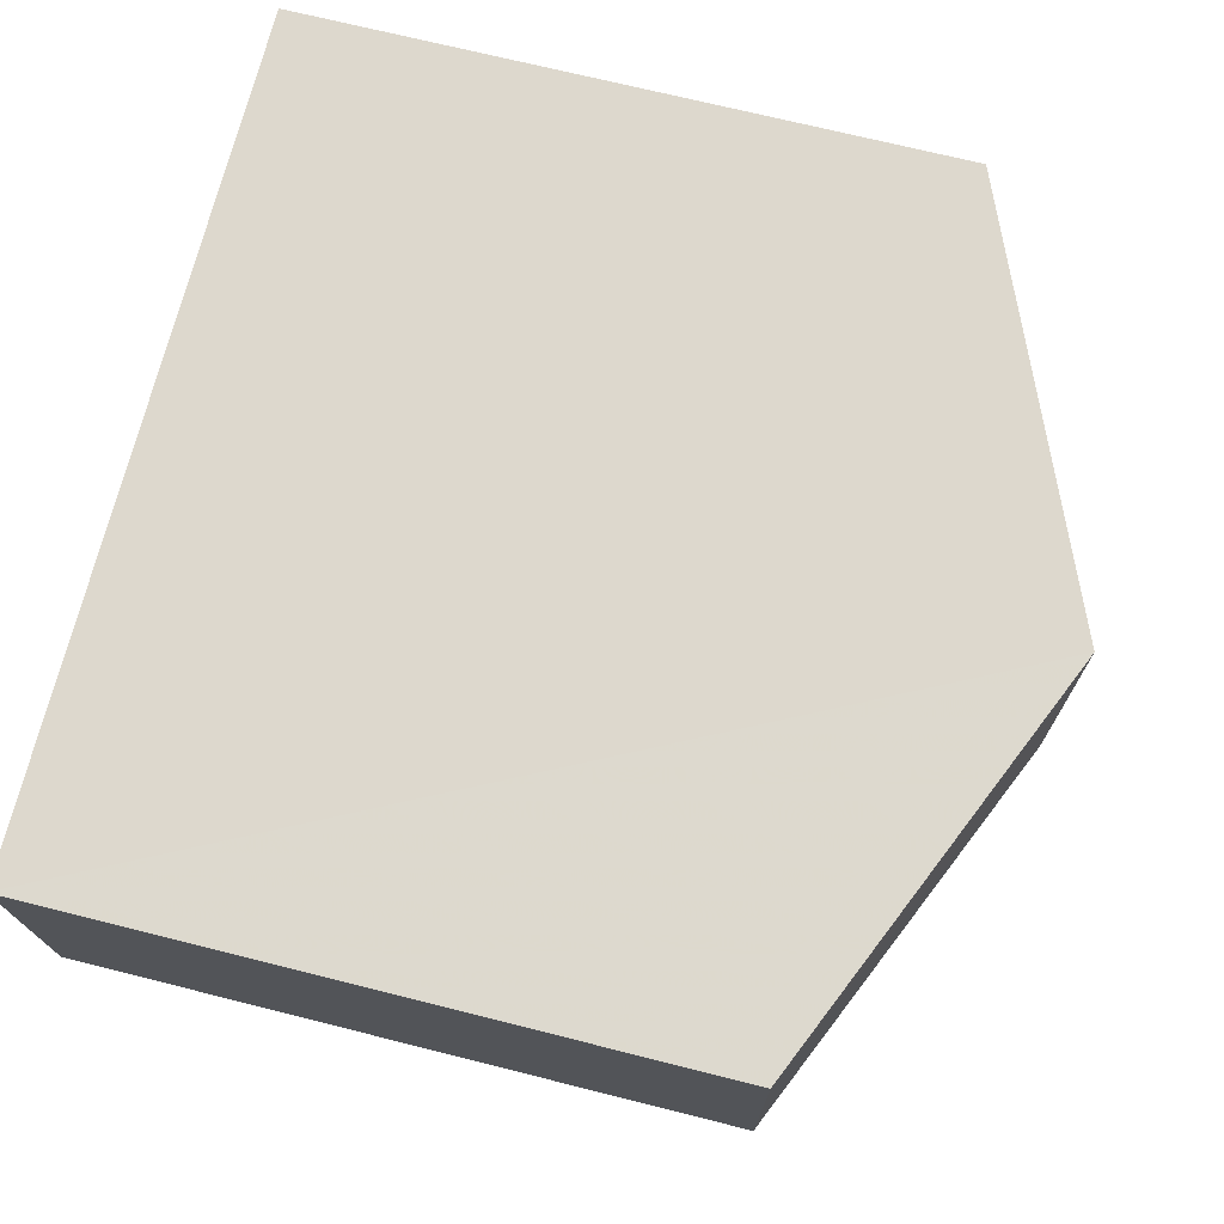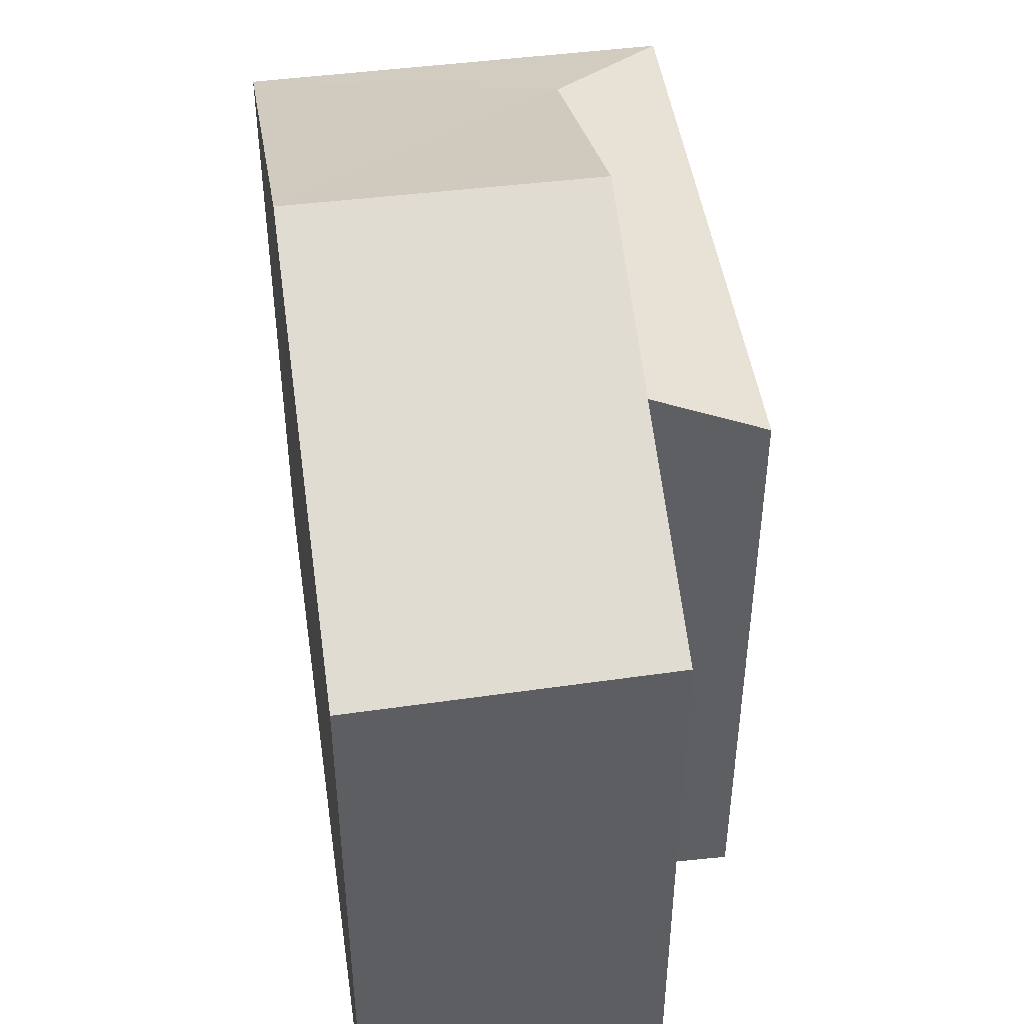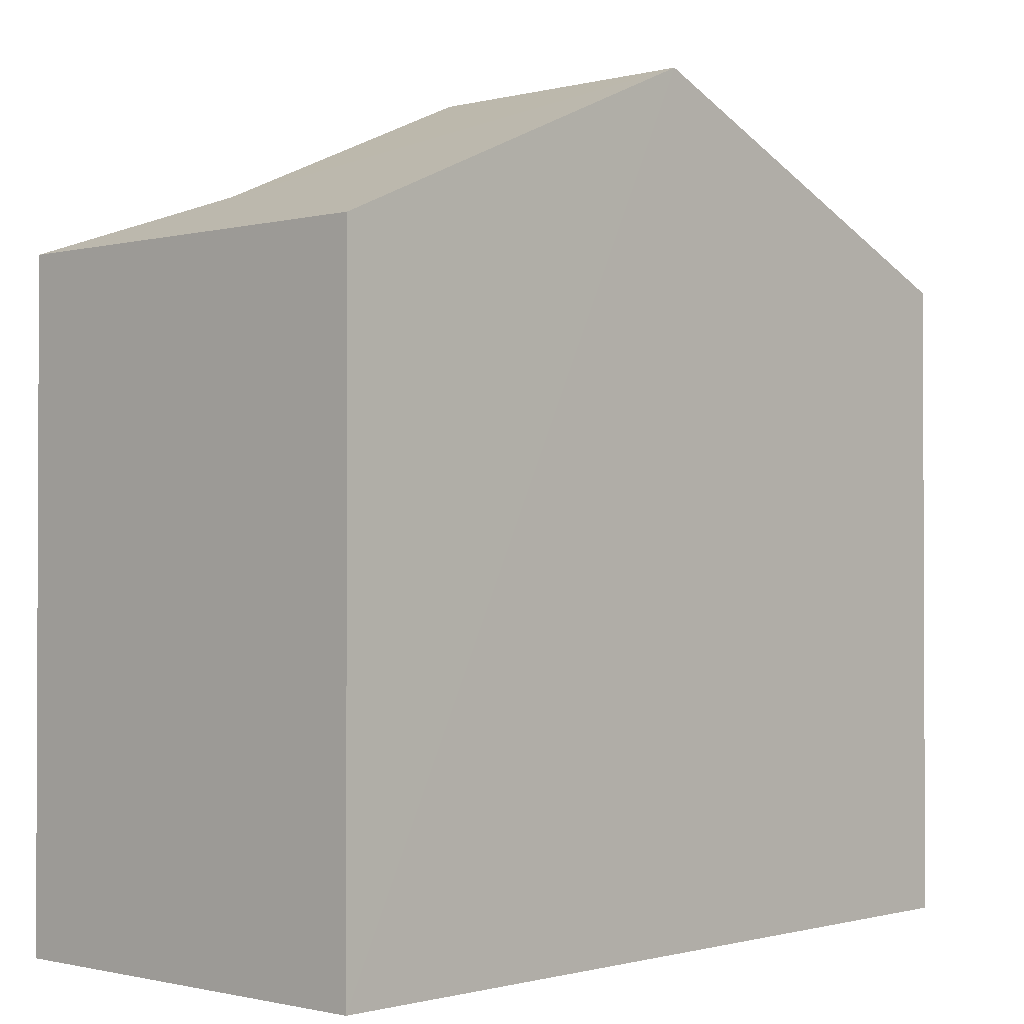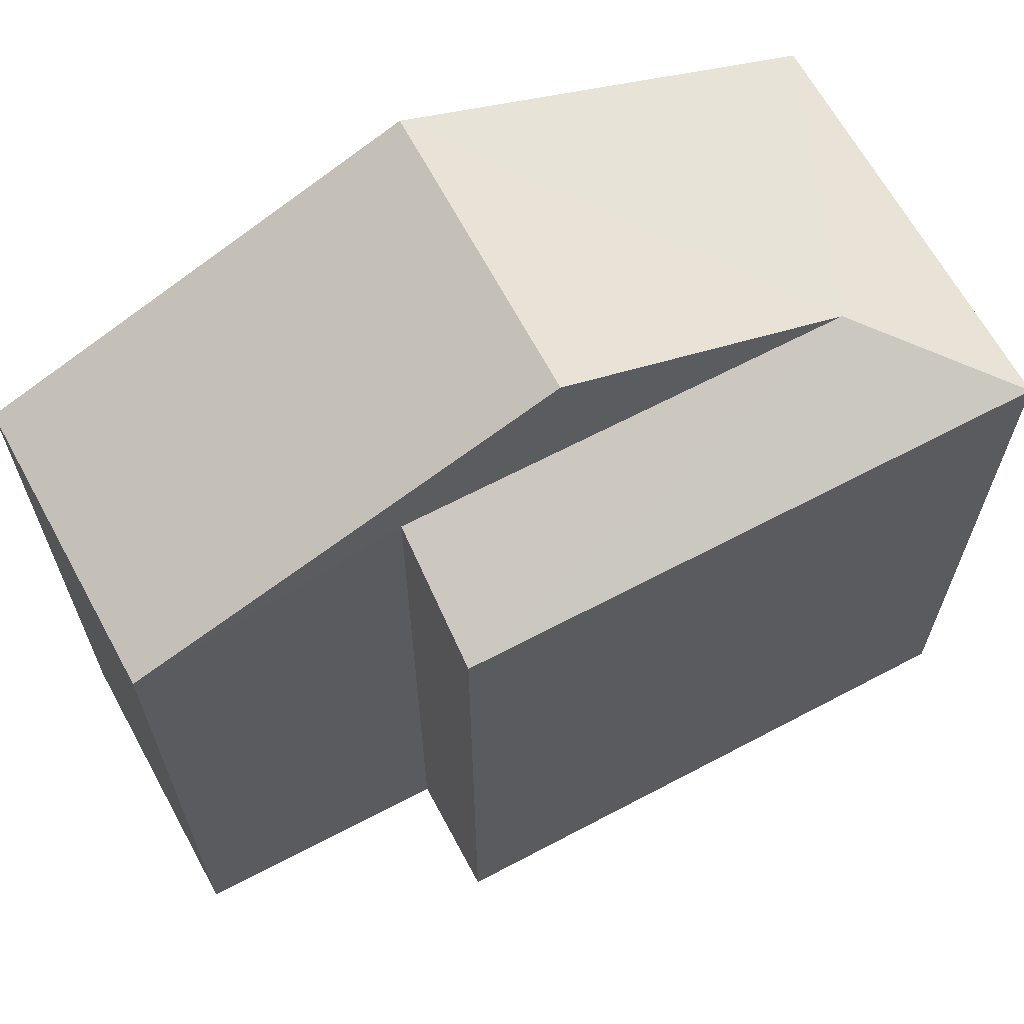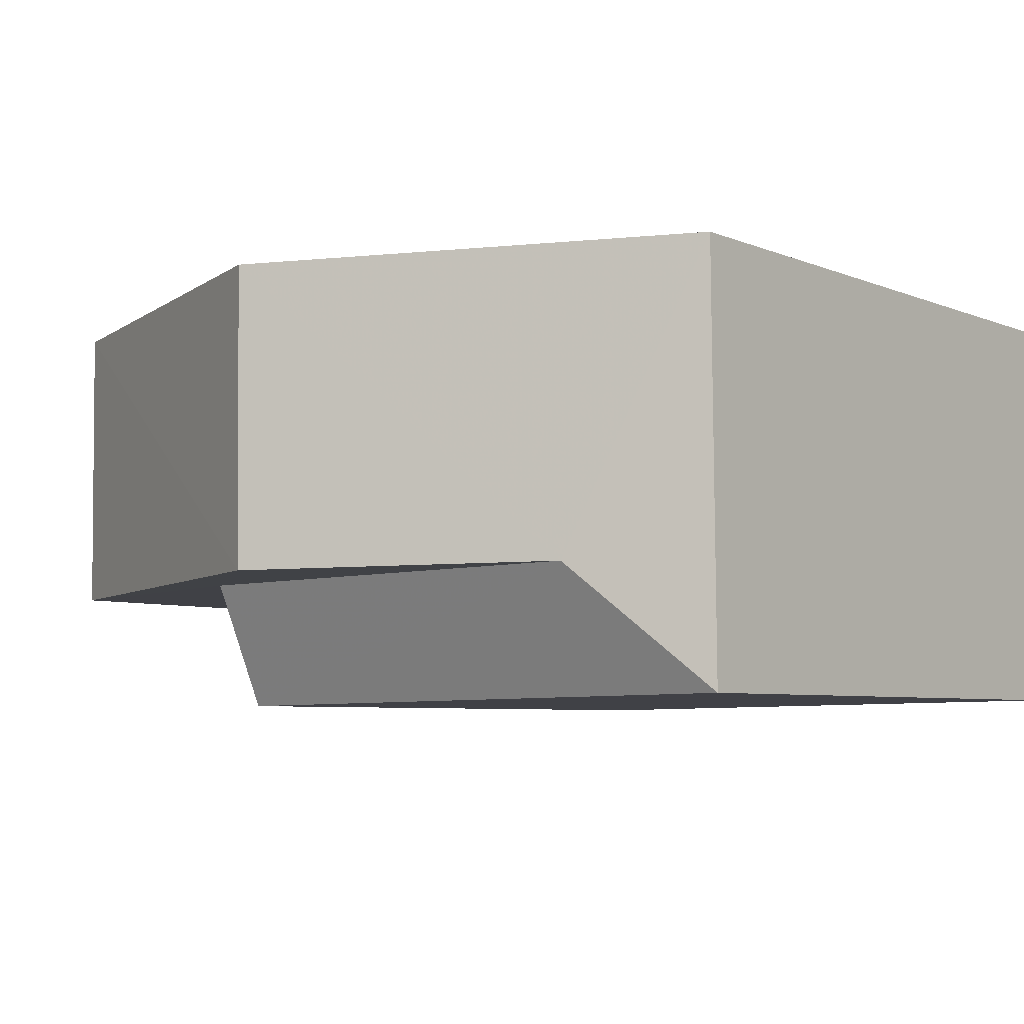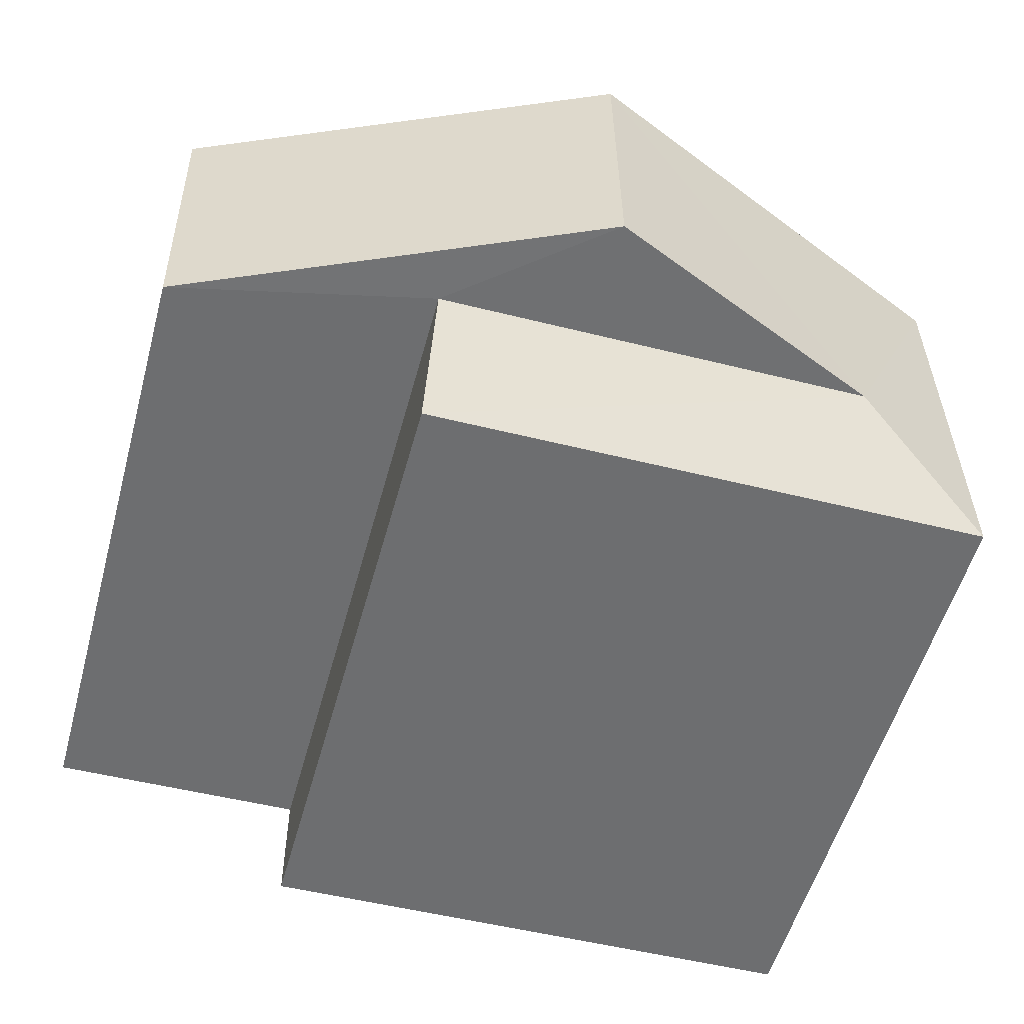
<metadata>
{"format":"obj","ext":"obj","renderer":"f3d","projection":"perspective","resolution":1024,"background":"white","views":[{"elev":71.3,"azim":-75.8,"up":"+Y"},{"elev":46.8,"azim":-97.6,"up":"+Z"},{"elev":-1.1,"azim":133.7,"up":"+Z"},{"elev":65.2,"azim":-27.2,"up":"+Z"},{"elev":-5.6,"azim":38.5,"up":"+Y"},{"elev":-54.4,"azim":-15.3,"up":"+Y"}]}
</metadata>
<code>
v -3.727e+05 -1.046e+05 26.7
v -3.727e+05 -1.046e+05 26.7
v -3.727e+05 -1.046e+05 26.7
v -3.727e+05 -1.046e+05 26.7
v -3.727e+05 -1.046e+05 26.7
v -3.727e+05 -1.046e+05 26.7
v -3.727e+05 -1.046e+05 35.37
v -3.727e+05 -1.046e+05 33.5
v -3.727e+05 -1.046e+05 33.5
v -3.727e+05 -1.046e+05 35.37
v -3.727e+05 -1.046e+05 34.08
v -3.727e+05 -1.046e+05 33.5
v -3.727e+05 -1.046e+05 33.5
v -3.727e+05 -1.046e+05 33.5
v -3.727e+05 -1.046e+05 34.08
f 1 2 3
f 3 4 1
f 5 2 1
f 6 5 1
f 7 8 9
f 7 10 8
f 10 11 12
f 12 11 13
f 7 11 10
f 11 14 13
f 11 15 14
f 14 15 1
f 4 14 1
f 13 3 2
f 12 13 2
f 6 1 9
f 9 15 7
f 7 15 11
f 1 15 9
f 14 4 3
f 13 14 3
f 12 2 10
f 2 5 10
f 5 8 10
f 9 5 6
f 9 8 5

</code>
